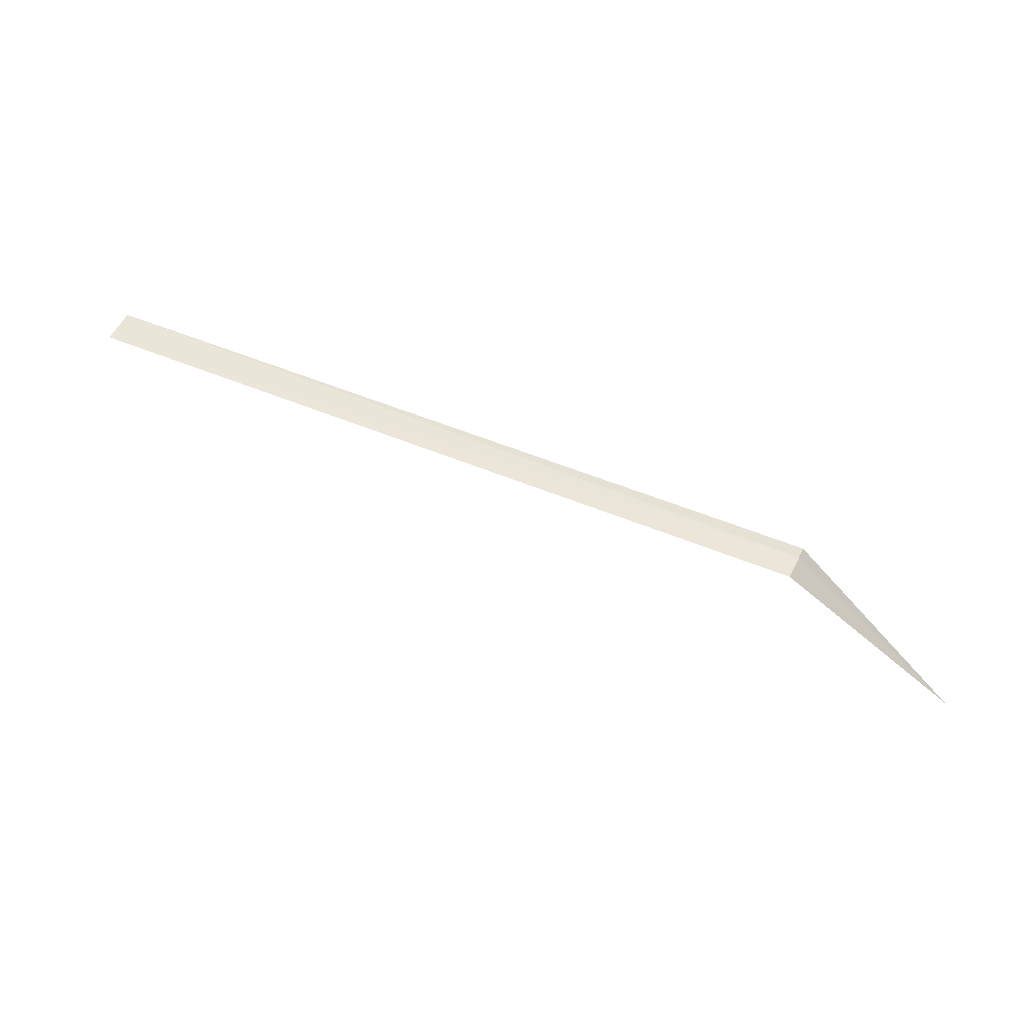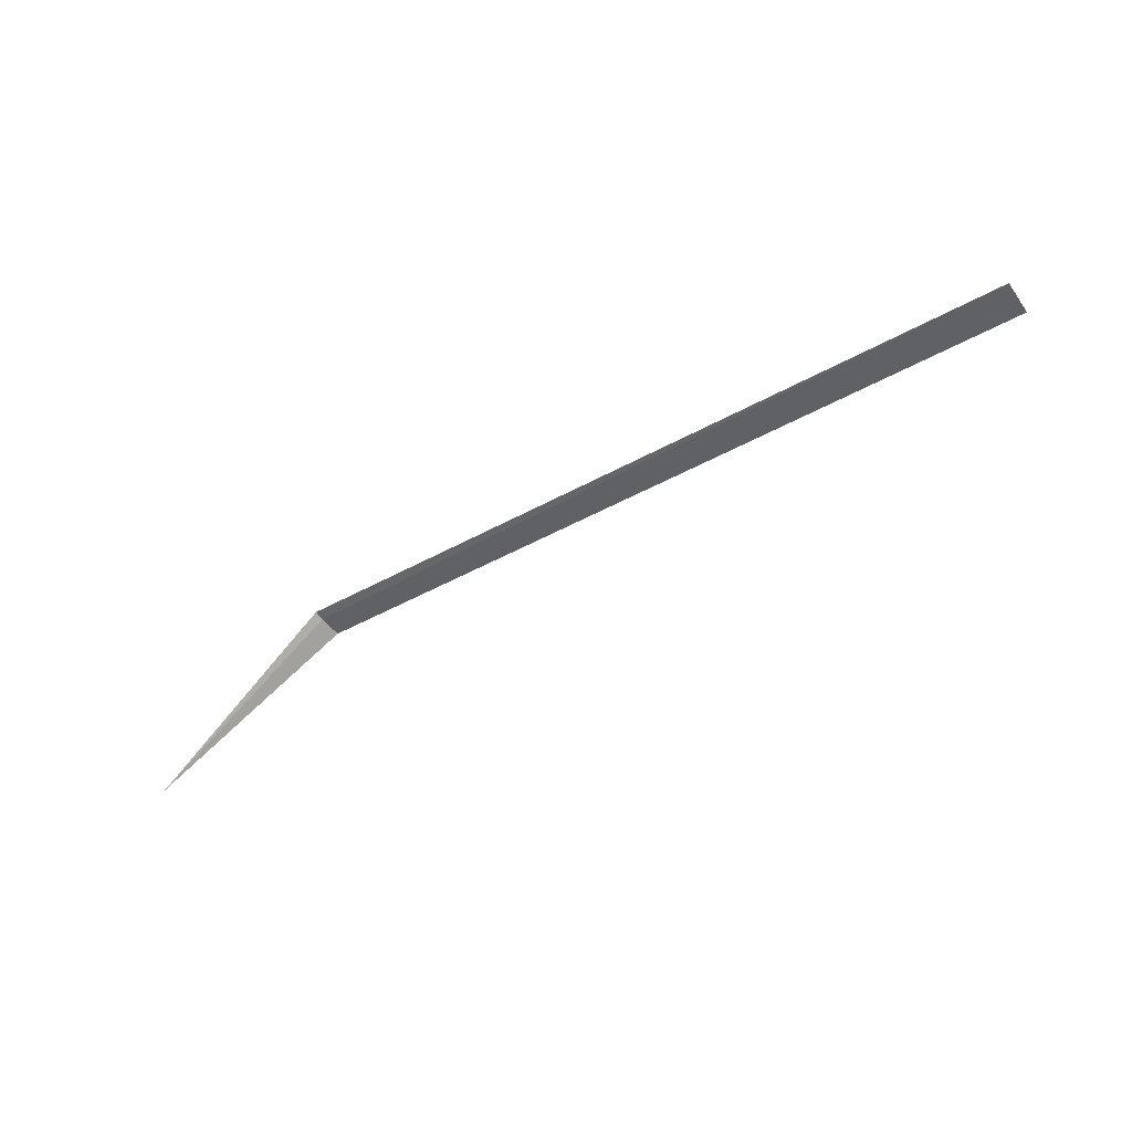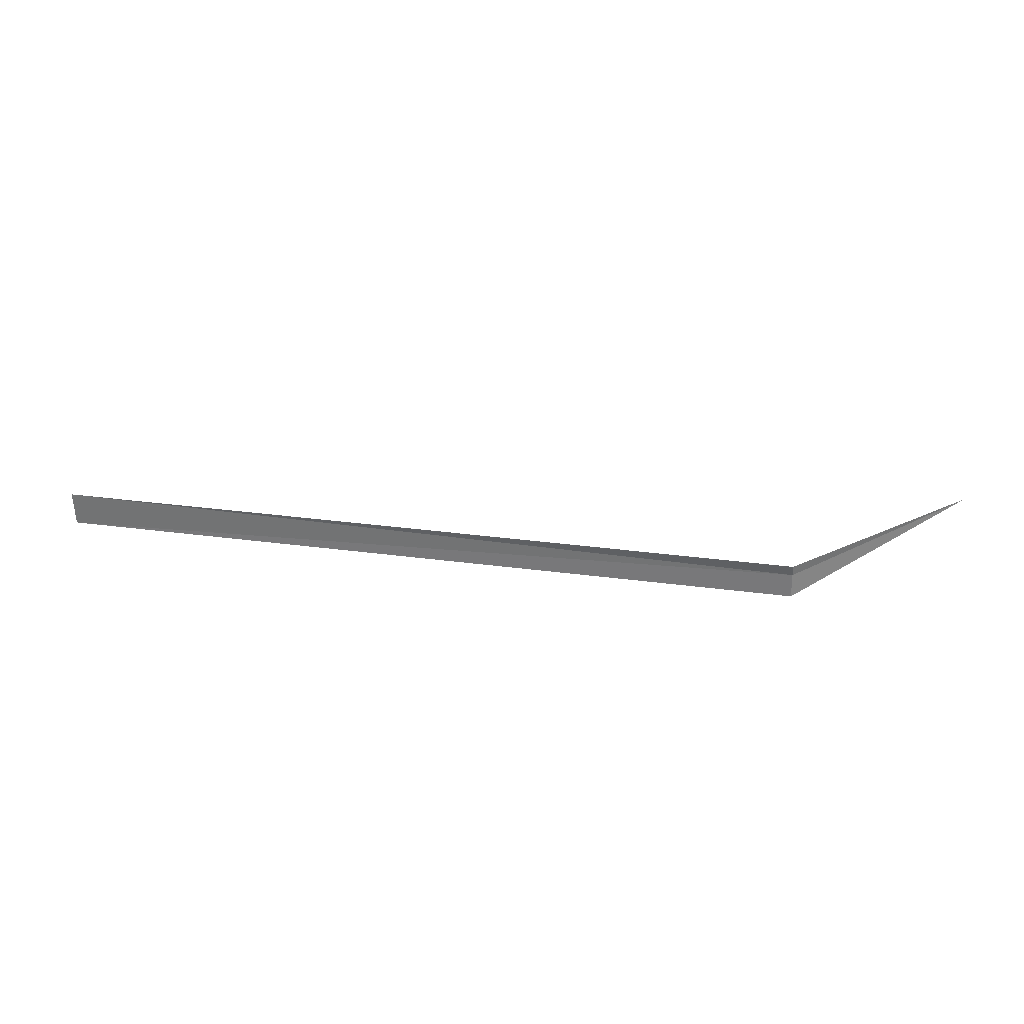
<metadata>
{"format":"obj","ext":"obj","renderer":"f3d","projection":"perspective","resolution":1024,"background":"white","views":[{"elev":47.0,"azim":26.1,"up":"+Z"},{"elev":-41.8,"azim":-145.6,"up":"+Z"},{"elev":25.5,"azim":12.7,"up":"+Y"}]}
</metadata>
<code>
v 7.5 0.2425 -12.78
v 0 0.3449 -12.76
v 7.5 0.3438 -12.76
v 0 1.898e-16 -12.8
v 7.5 1.898e-16 -12.8
v 9.1 0.4928 -14.36
f 1 2 4
f 1 4 5
f 1 3 2
f 1 6 3
f 1 5 6

</code>
